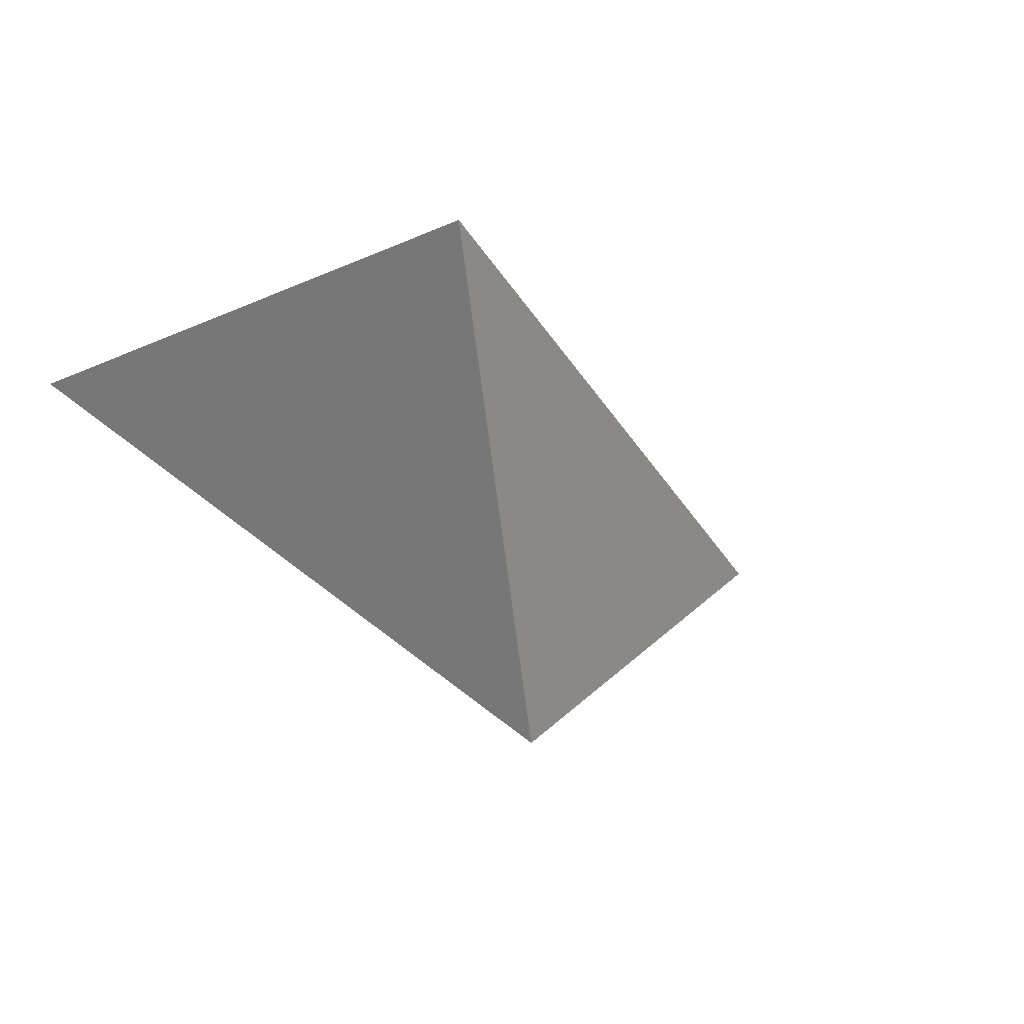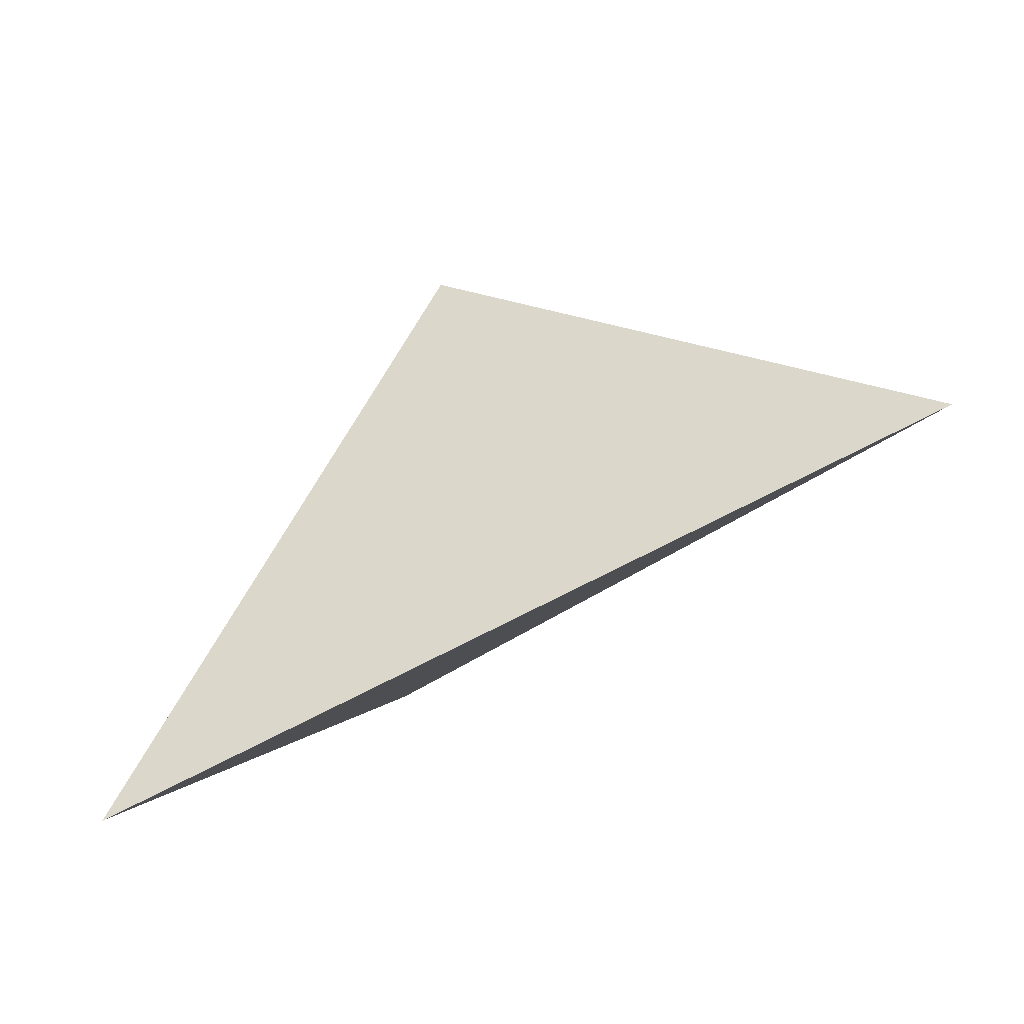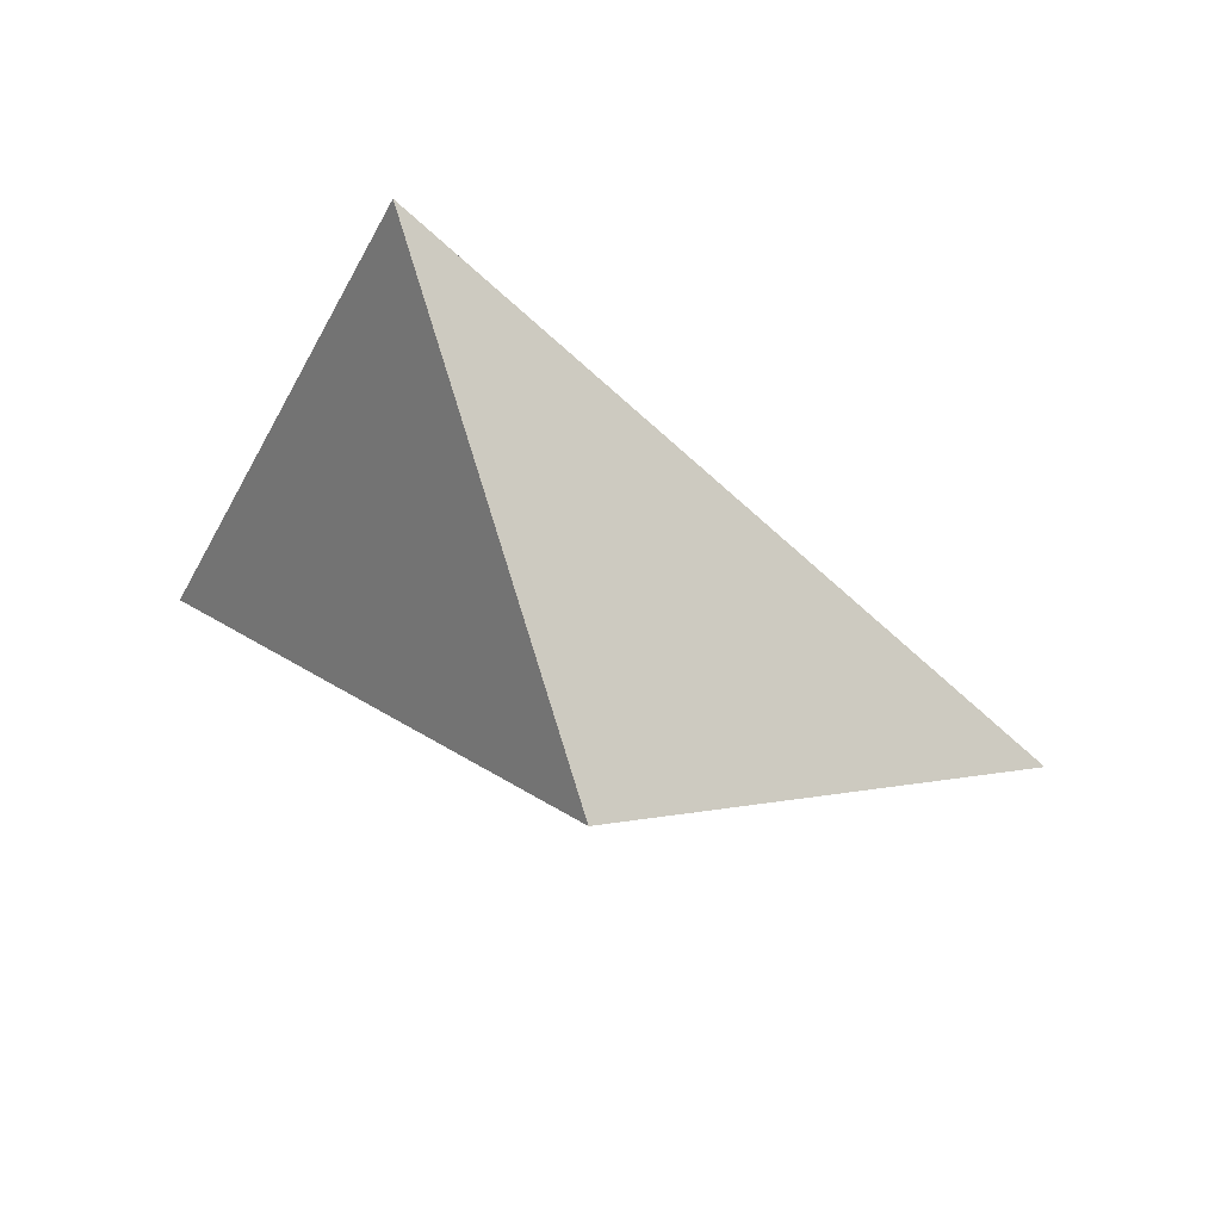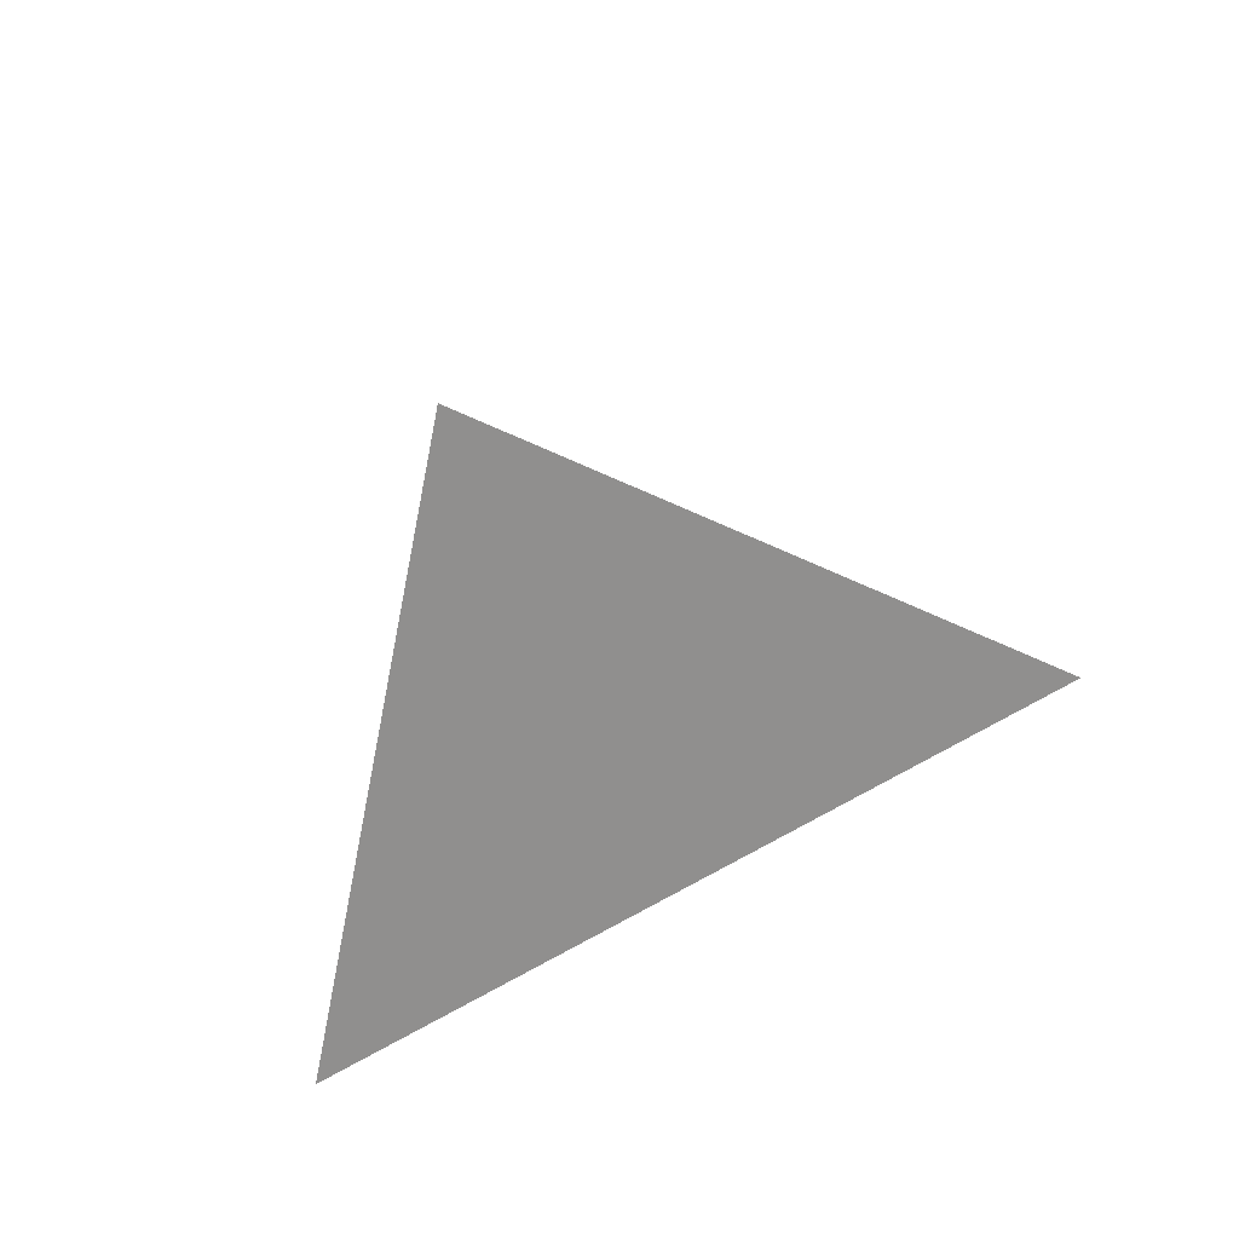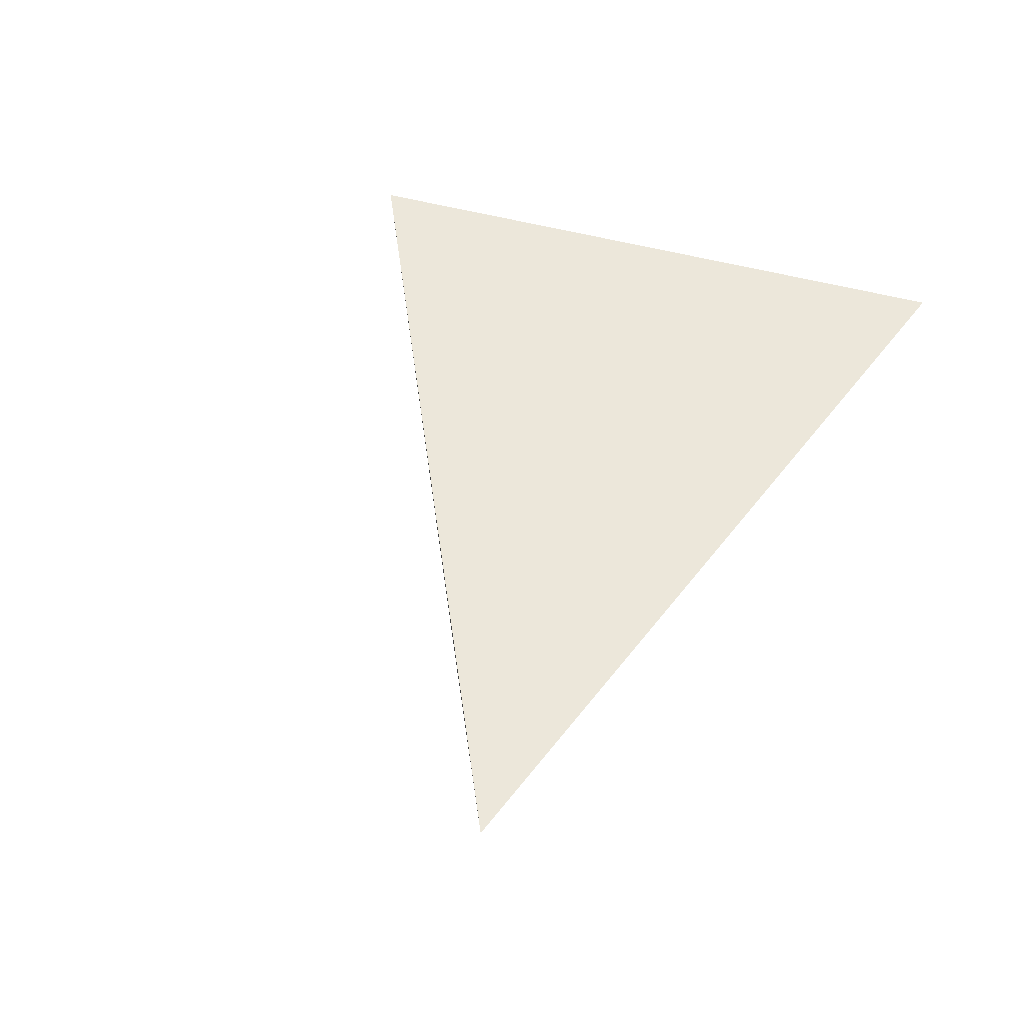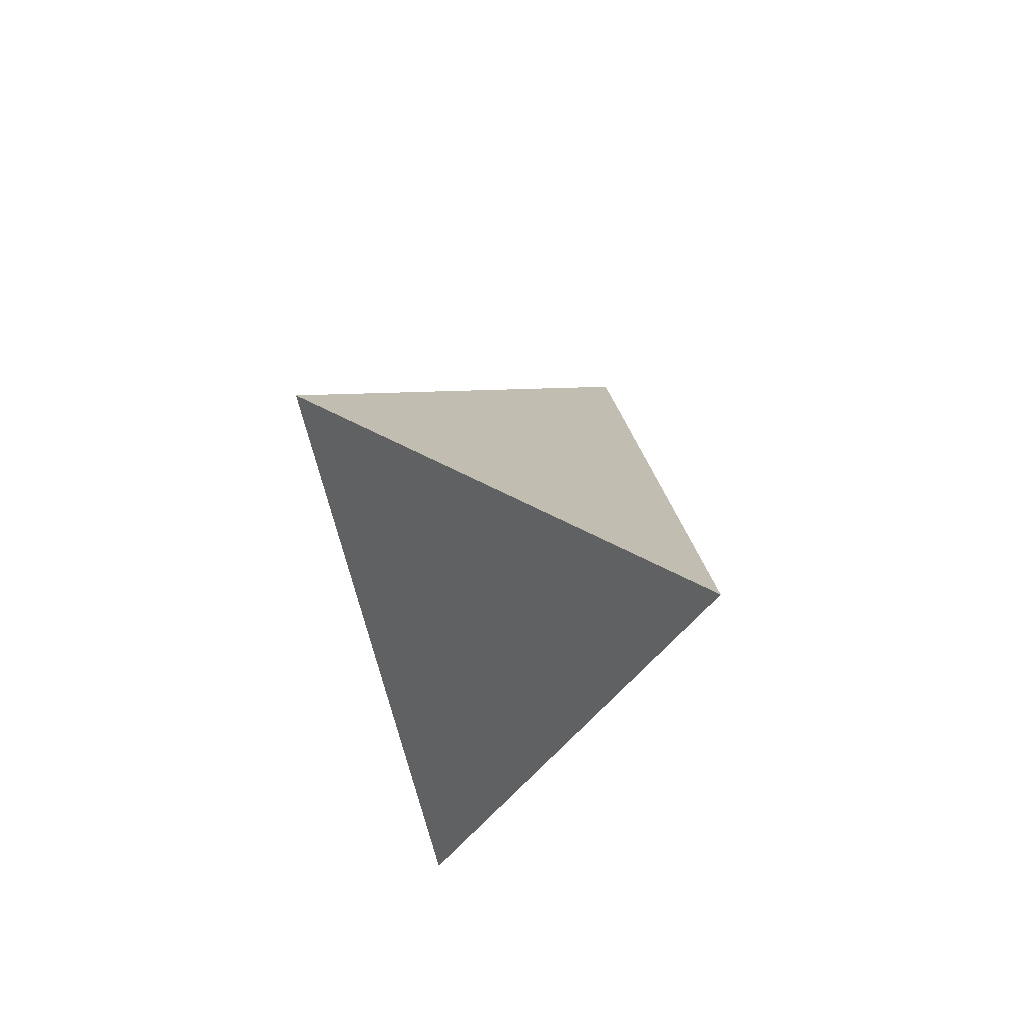
<metadata>
{"format":"obj","ext":"obj","renderer":"f3d","projection":"perspective","resolution":1024,"background":"white","views":[{"elev":-4.4,"azim":-26.0,"up":"+Y"},{"elev":-79.2,"azim":13.4,"up":"+Z"},{"elev":-26.8,"azim":-1.7,"up":"+Y"},{"elev":-33.4,"azim":33.1,"up":"+Z"},{"elev":29.2,"azim":121.5,"up":"+Y"},{"elev":-21.7,"azim":60.1,"up":"+Z"}]}
</metadata>
<code>
v -0.5955 0.734 -0.5791
v -0.42 0.5678 -0.4226
v -0.2269 0.6511 -0.559
v -0.4926 0.775 -0.3404
f 2 1 3
f 3 1 4
f 4 1 2
f 4 2 3

</code>
